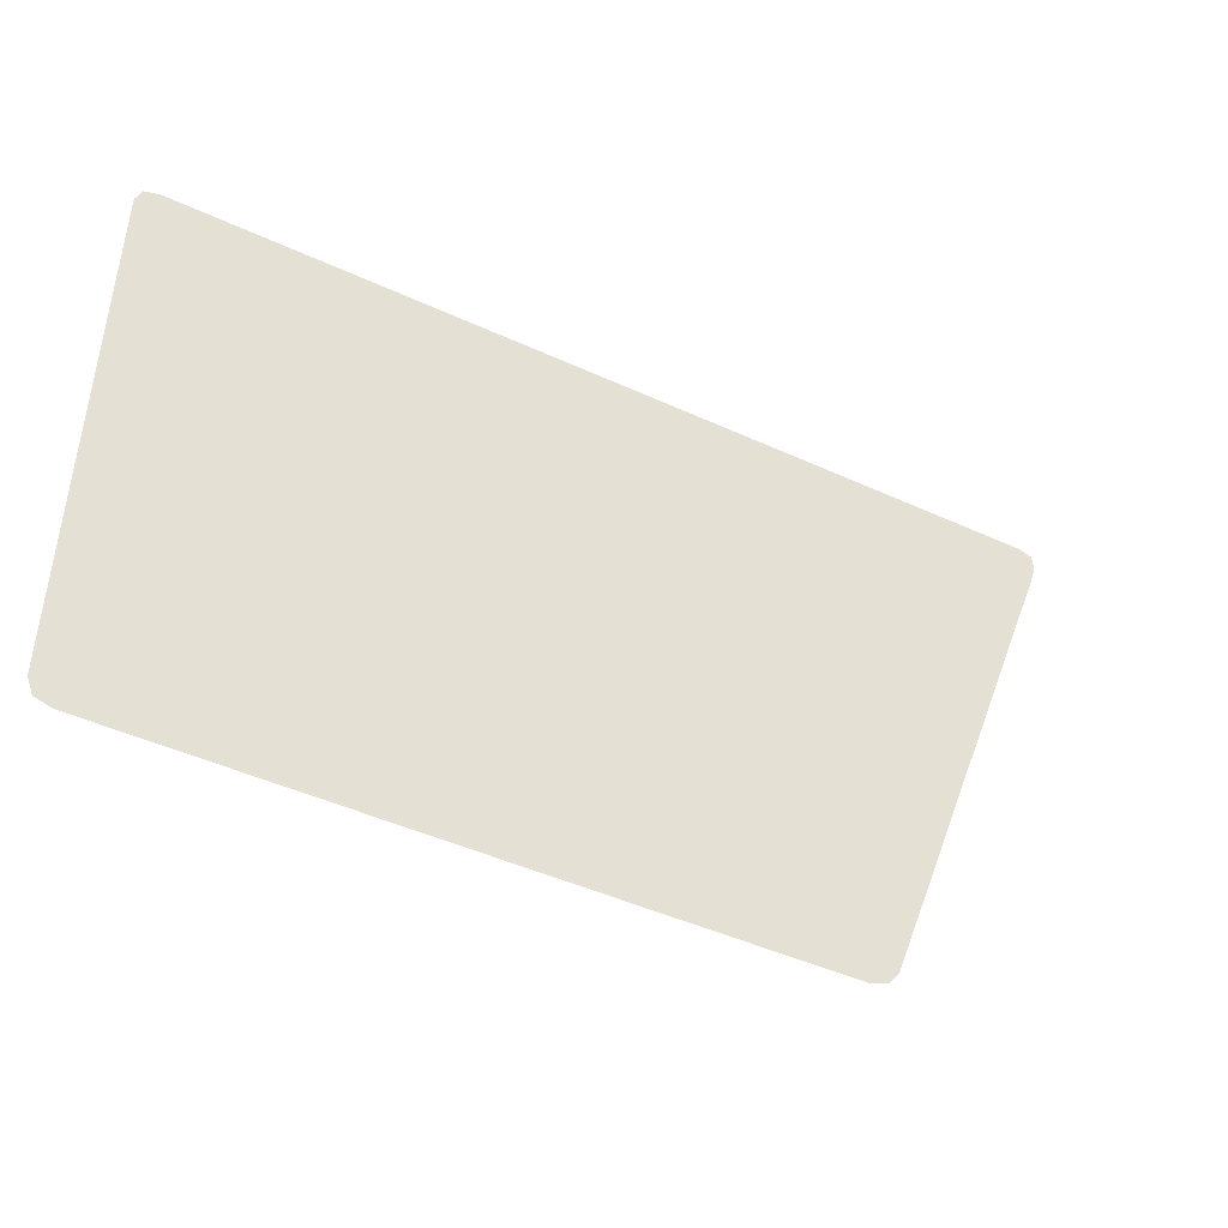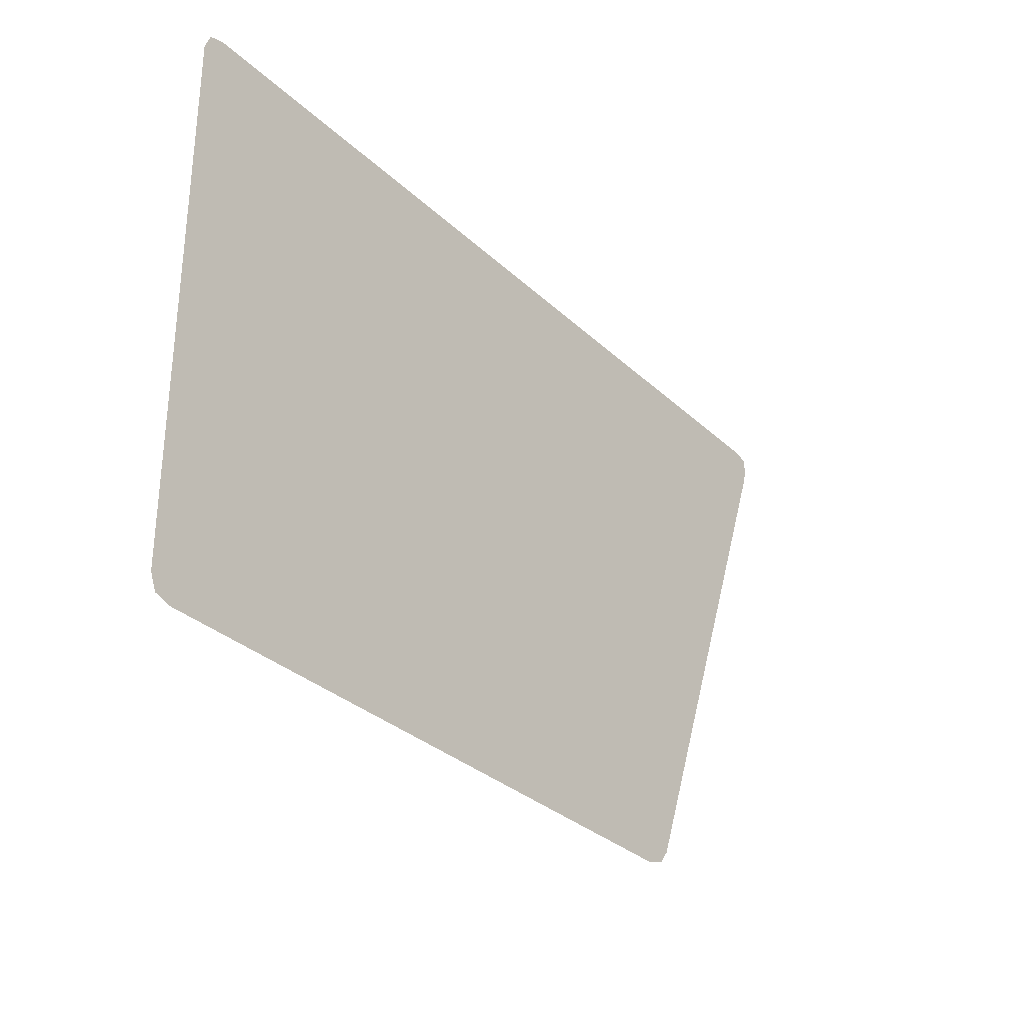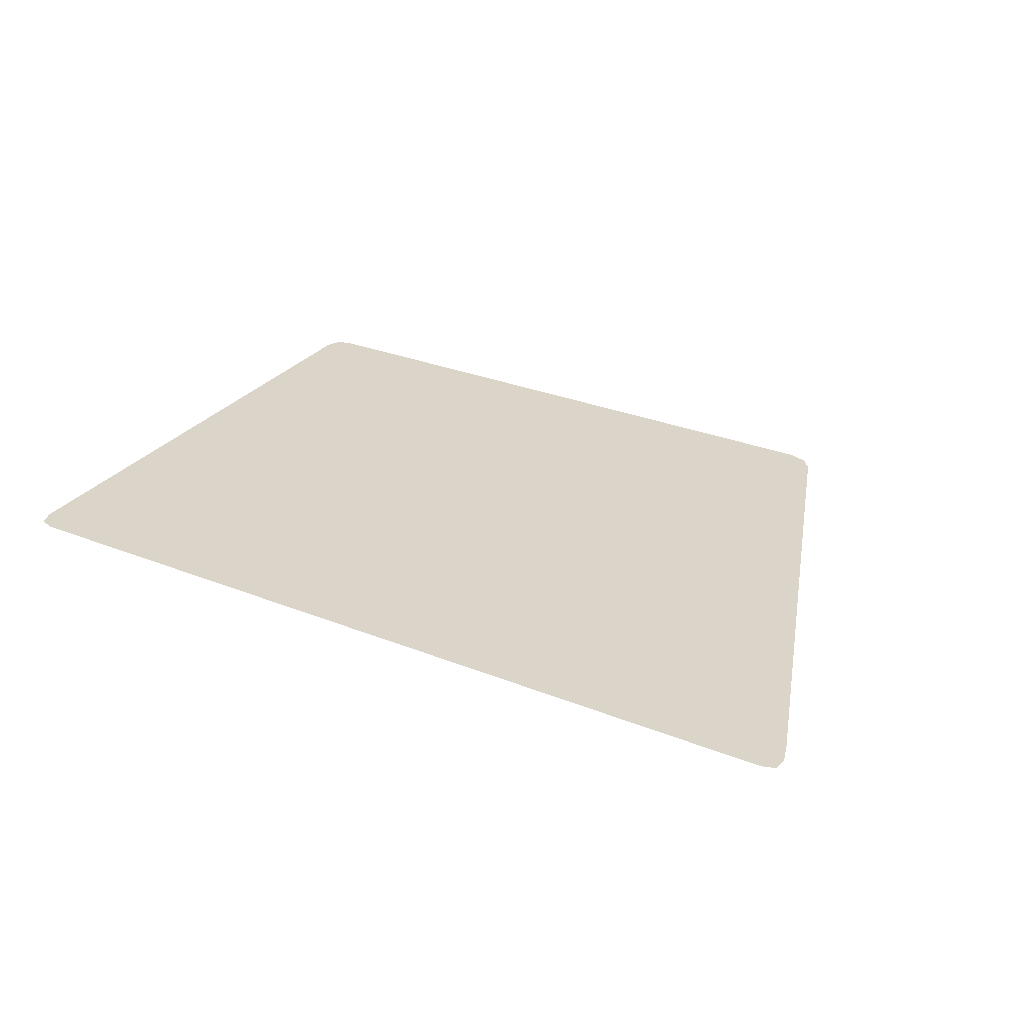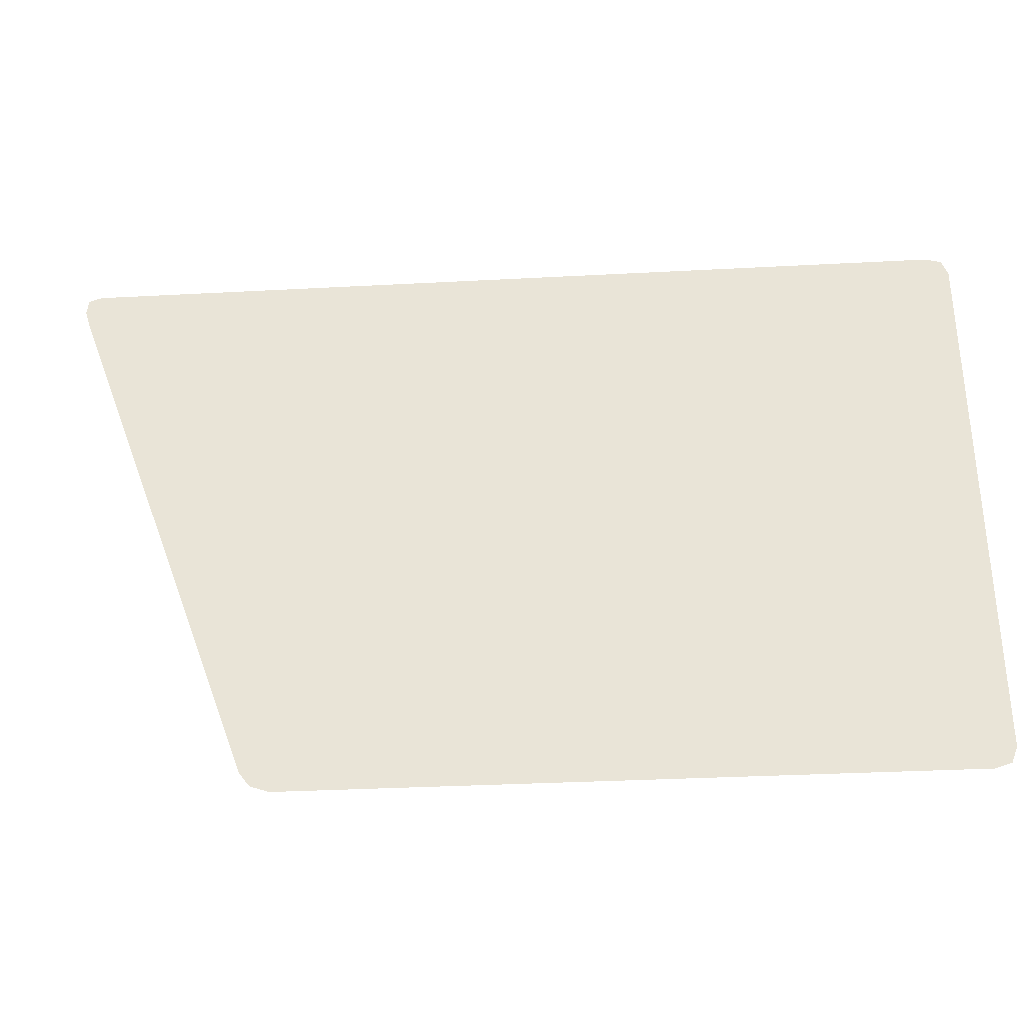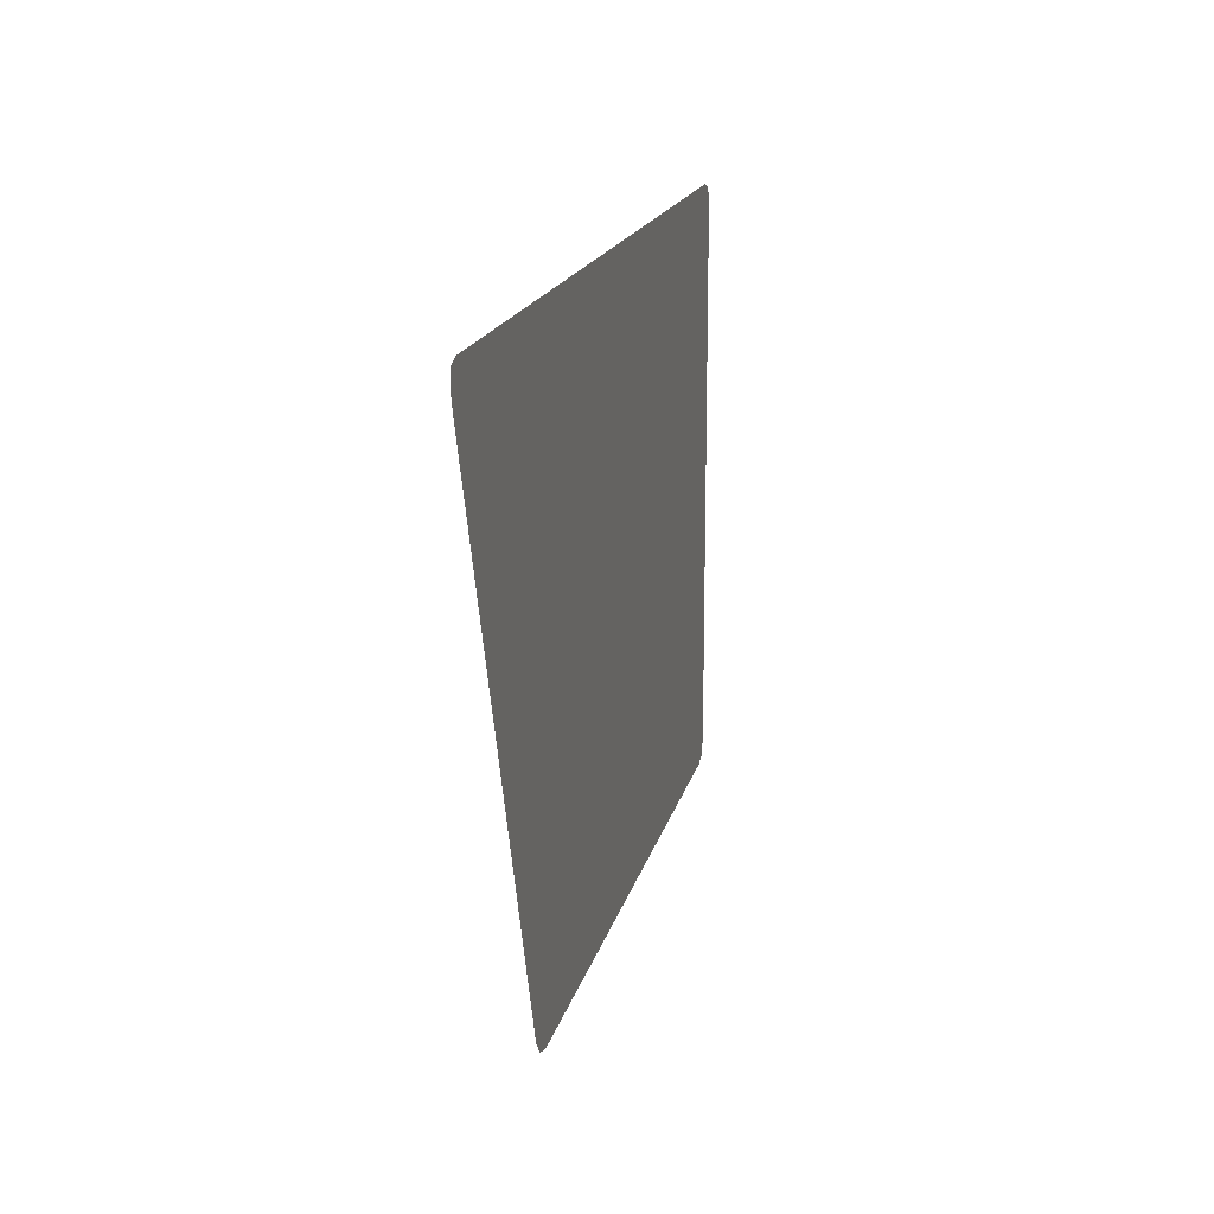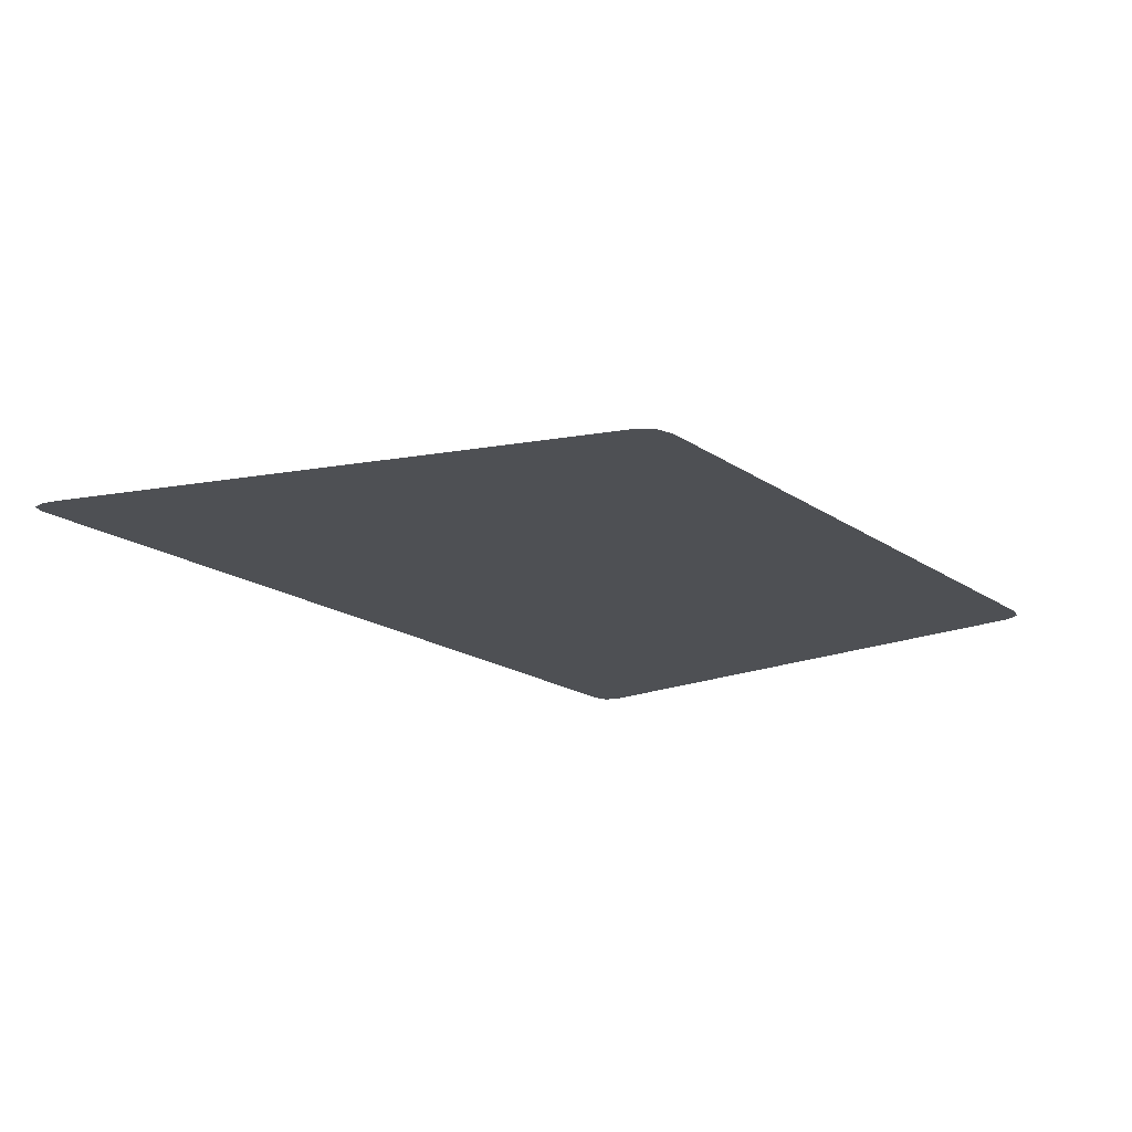
<metadata>
{"format":"obj","ext":"obj","renderer":"f3d","projection":"perspective","resolution":1024,"background":"white","views":[{"elev":-44.9,"azim":-28.2,"up":"+Z"},{"elev":-31.5,"azim":-52.3,"up":"+Z"},{"elev":29.4,"azim":30.5,"up":"+Y"},{"elev":-33.3,"azim":-175.8,"up":"+Z"},{"elev":16.7,"azim":102.5,"up":"+Z"},{"elev":-18.9,"azim":128.4,"up":"+Y"}]}
</metadata>
<code>
v 1.697 -0.0125 0.7802
v 1.692 -0.0125 0.8229
v 1.655 -0.0125 0.8363
v 1.68 -0.0125 0.725
v -0.8618 -0.0125 0.836
v -0.9065 -0.0125 0.8225
v -0.9242 -0.0125 0.777
v -0.9242 -0.0125 0.725
v -0.9244 -0.0125 -0.8029
v -0.907 -0.0125 -0.8486
v -0.8615 -0.0125 -0.8635
v -0.9242 -0.0125 -0.5375
v 1.026 -0.0125 -0.8634
v 1.081 -0.0125 -0.8449
v 1.11 -0.0125 -0.806
v 1.21 -0.0125 -0.5375
v 1.68 -0.0125 0.725
v 1.655 -0.0125 0.8363
v -0.8618 -0.0125 0.836
v -0.9242 -0.0125 0.725
v -0.9242 -0.0125 -0.5375
v 1.21 -0.0125 -0.5375
v 1.48 -0.0125 0.1875
v -0.9242 -0.0125 0.1875
v 1.68 -0.0125 0.725
v -0.9242 -0.0125 0.725
v -0.9242 -0.0125 0.1875
v 1.48 -0.0125 0.1875
v 1.21 -0.0125 -0.5375
v -0.9242 -0.0125 -0.5375
v -0.8615 -0.0125 -0.8635
v 1.026 -0.0125 -0.8634
g mesh6833527
f 1 2 3
f 3 4 1
f 5 6 7
f 7 8 5
f 9 10 11
f 11 12 9
f 13 14 15
f 15 16 13
f 17 18 19
f 19 20 17
f 21 22 23
f 23 24 21
f 25 26 27
f 27 28 25
f 29 30 31
f 31 32 29

</code>
